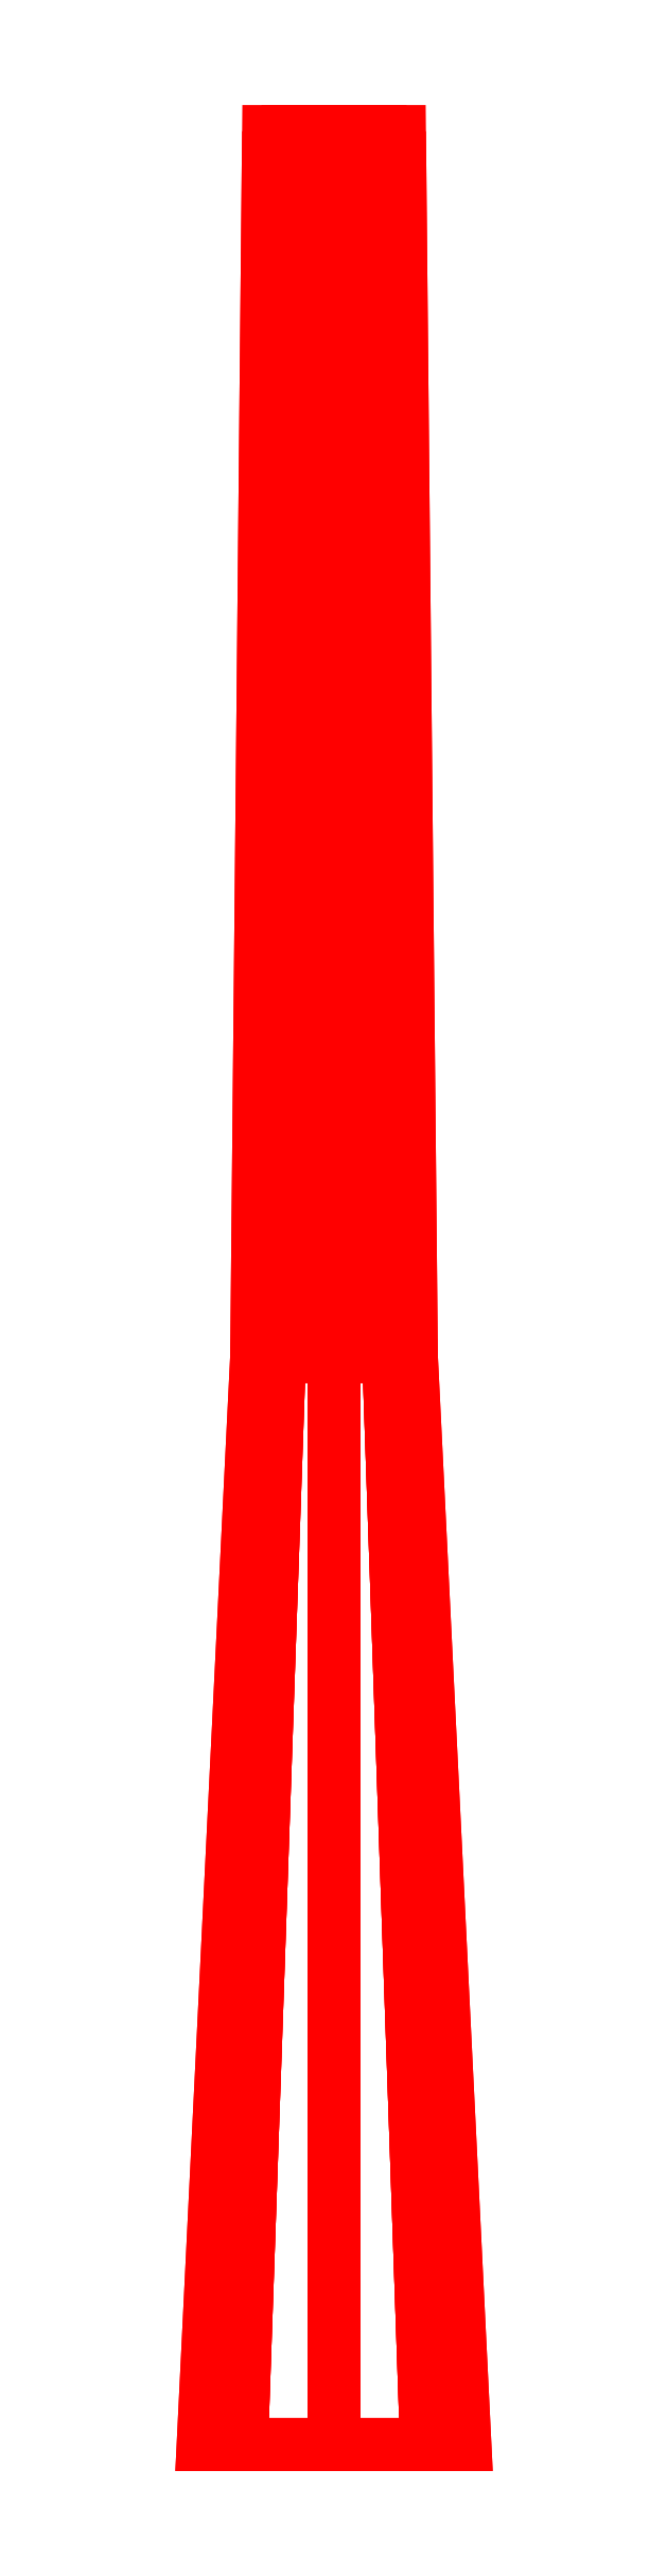
<metadata>
{"format":"dxf","ext":"dxf","renderer":"ezdxf+matplotlib","layout":"modelspace","background":"white","min_lineweight":24,"dpi":150}
</metadata>
<code>
0
SECTION
2
ENTITIES
0
3DFACE
8
GUN
10
-0.11
20
3.89
30
-9e-16
11
-0.07778
21
3.89
31
-0.07778
12
-0.09192
22
1.83
32
-0.09192
13
-0.13
23
1.83
33
-4e-16
0
3DFACE
8
GUN
10
-0.07778
20
3.89
30
-0.07778
11
4e-16
21
3.89
31
-0.11
12
2e-16
22
1.83
32
-0.13
13
-0.09192
23
1.83
33
-0.09192
0
3DFACE
8
GUN
10
4e-16
20
3.89
30
-0.11
11
0.07778
21
3.89
31
-0.07778
12
0.09192
22
1.83
32
-0.09192
13
2e-16
23
1.83
33
-0.13
0
3DFACE
8
GUN
10
0.07778
20
3.89
30
-0.07778
11
0.11
21
3.89
31
-9e-16
12
0.13
22
1.83
32
-4e-16
13
0.09192
23
1.83
33
-0.09192
0
3DFACE
8
GUN
10
0.11
20
3.89
30
-9e-16
11
0.07778
21
3.89
31
0.07778
12
0.09192
22
1.83
32
0.09192
13
0.13
23
1.83
33
-4e-16
0
3DFACE
8
GUN
10
0.07778
20
3.89
30
0.07778
11
5e-16
21
3.89
31
0.11
12
2e-16
22
1.83
32
0.13
13
0.09192
23
1.83
33
0.09192
0
3DFACE
8
GUN
10
5e-16
20
3.89
30
0.11
11
-0.07778
21
3.89
31
0.07778
12
-0.09192
22
1.83
32
0.09192
13
2e-16
23
1.83
33
0.13
0
3DFACE
8
GUN
10
-0.07778
20
3.89
30
0.07778
11
-0.11
21
3.89
31
-9e-16
12
-0.13
22
1.83
32
-4e-16
13
-0.09192
23
1.83
33
0.09192
0
3DFACE
8
GUN
10
-0.13
20
1.83
30
0
11
-0.09192
21
1.83
31
-0.09192
12
-0.1556
22
0
32
-0.1556
13
-0.22
23
0
33
4e-16
0
3DFACE
8
GUN
10
-0.09192
20
1.83
30
-0.09192
11
2e-16
21
1.83
31
-0.13
12
0
22
0
32
-0.22
13
-0.1556
23
0
33
-0.1556
0
3DFACE
8
GUN
10
2e-16
20
1.83
30
-0.13
11
0.09192
21
1.83
31
-0.09192
12
0.1556
22
0
32
-0.1556
13
0
23
0
33
-0.22
0
3DFACE
8
GUN
10
0.09192
20
1.83
30
-0.09192
11
0.13
21
1.83
31
0
12
0.22
22
0
32
4e-16
13
0.1556
23
0
33
-0.1556
0
3DFACE
8
GUN
10
0.13
20
1.83
30
0
11
0.09192
21
1.83
31
0.09192
12
0.1556
22
0
32
0.1556
13
0.22
23
0
33
4e-16
0
3DFACE
8
GUN
10
0.09192
20
1.83
30
0.09192
11
2e-16
21
1.83
31
0.13
12
0
22
0
32
0.22
13
0.1556
23
0
33
0.1556
0
3DFACE
8
GUN
10
2e-16
20
1.83
30
0.13
11
-0.09192
21
1.83
31
0.09192
12
-0.1556
22
0
32
0.1556
13
0
23
0
33
0.22
0
3DFACE
8
GUN
10
-0.09192
20
1.83
30
0.09192
11
-0.13
21
1.83
31
0
12
-0.22
22
0
32
4e-16
13
-0.1556
23
0
33
0.1556
0
3DFACE
8
GUN
10
0.06
20
1.89
30
0
11
0.04243
21
1.89
31
0.04243
12
0.04243
22
3.89
32
0.04243
13
0.06
23
3.89
33
0
0
3DFACE
8
GUN
10
0.04243
20
1.89
30
0.04243
11
2e-16
21
1.89
31
0.06
12
4e-16
22
3.89
32
0.06
13
0.04243
23
3.89
33
0.04243
0
3DFACE
8
GUN
10
2e-16
20
1.89
30
0.06
11
-0.04243
21
1.89
31
0.04243
12
-0.04243
22
3.89
32
0.04243
13
4e-16
23
3.89
33
0.06
0
3DFACE
8
GUN
10
-0.04243
20
1.89
30
0.04243
11
-0.06
21
1.89
31
0
12
-0.06
22
3.89
32
0
13
-0.04243
23
3.89
33
0.04243
0
3DFACE
8
GUN
10
-0.06
20
1.89
30
0
11
-0.04243
21
1.89
31
-0.04243
12
-0.04243
22
3.89
32
-0.04243
13
-0.06
23
3.89
33
0
0
3DFACE
8
GUN
10
-0.04243
20
1.89
30
-0.04243
11
2e-16
21
1.89
31
-0.06
12
4e-16
22
3.89
32
-0.06
13
-0.04243
23
3.89
33
-0.04243
0
3DFACE
8
GUN
10
2e-16
20
1.89
30
-0.06
11
0.04243
21
1.89
31
-0.04243
12
0.04243
22
3.89
32
-0.04243
13
4e-16
23
3.89
33
-0.06
0
3DFACE
8
GUN
10
0.04243
20
1.89
30
-0.04243
11
0.06
21
1.89
31
0
12
0.06
22
3.89
32
0
13
0.04243
23
3.89
33
-0.04243
0
3DFACE
8
GUN
10
0.04243
20
3.89
30
0.04243
11
4e-16
21
3.89
31
0.06
12
5e-16
22
3.89
32
0.11
13
0.07778
23
3.89
33
0.07778
0
3DFACE
8
GUN
10
0.06
20
3.89
30
0
11
0.04243
21
3.89
31
0.04243
12
0.07778
22
3.89
32
0.07778
13
0.11
23
3.89
33
-9e-16
0
3DFACE
8
GUN
10
0.04243
20
3.89
30
-0.04243
11
0.06
21
3.89
31
0
12
0.11
22
3.89
32
0
13
0.07778
23
3.89
33
-0.07778
0
3DFACE
8
GUN
10
7e-16
20
3.89
30
-0.06
11
0.04243
21
3.89
31
-0.04243
12
0.07778
22
3.89
32
-0.07778
13
-4e-16
23
3.89
33
-0.11
0
3DFACE
8
GUN
10
-0.04243
20
3.89
30
-0.04243
11
5e-16
21
3.89
31
-0.06
12
5e-16
22
3.89
32
-0.11
13
-0.07778
23
3.89
33
-0.07778
0
3DFACE
8
GUN
10
-0.06
20
3.89
30
0
11
-0.04243
21
3.89
31
-0.04243
12
-0.07778
22
3.89
32
-0.07778
13
-0.11
23
3.89
33
9e-16
0
3DFACE
8
GUN
10
-0.04243
20
3.89
30
0.04243
11
-0.06
21
3.89
31
-4e-16
12
-0.11
22
3.89
32
-4e-16
13
-0.07778
23
3.89
33
0.07778
0
3DFACE
8
GUN
10
2e-16
20
3.89
30
0.06
11
-0.04243
21
3.89
31
0.04243
12
-0.07778
22
3.89
32
0.07778
13
1.3e-15
23
3.89
33
0.11
0
VIEWPORT
8
0
10
144.7
20
101.2
30
0
40
391.1
41
222.2
68
     2
69
     1
0
VIEWPORT
8
0
10
139.2
20
100.8
30
0
40
222.8
41
161.3
68
     1
69
     2
0
ENDSEC
0
EOF

</code>
